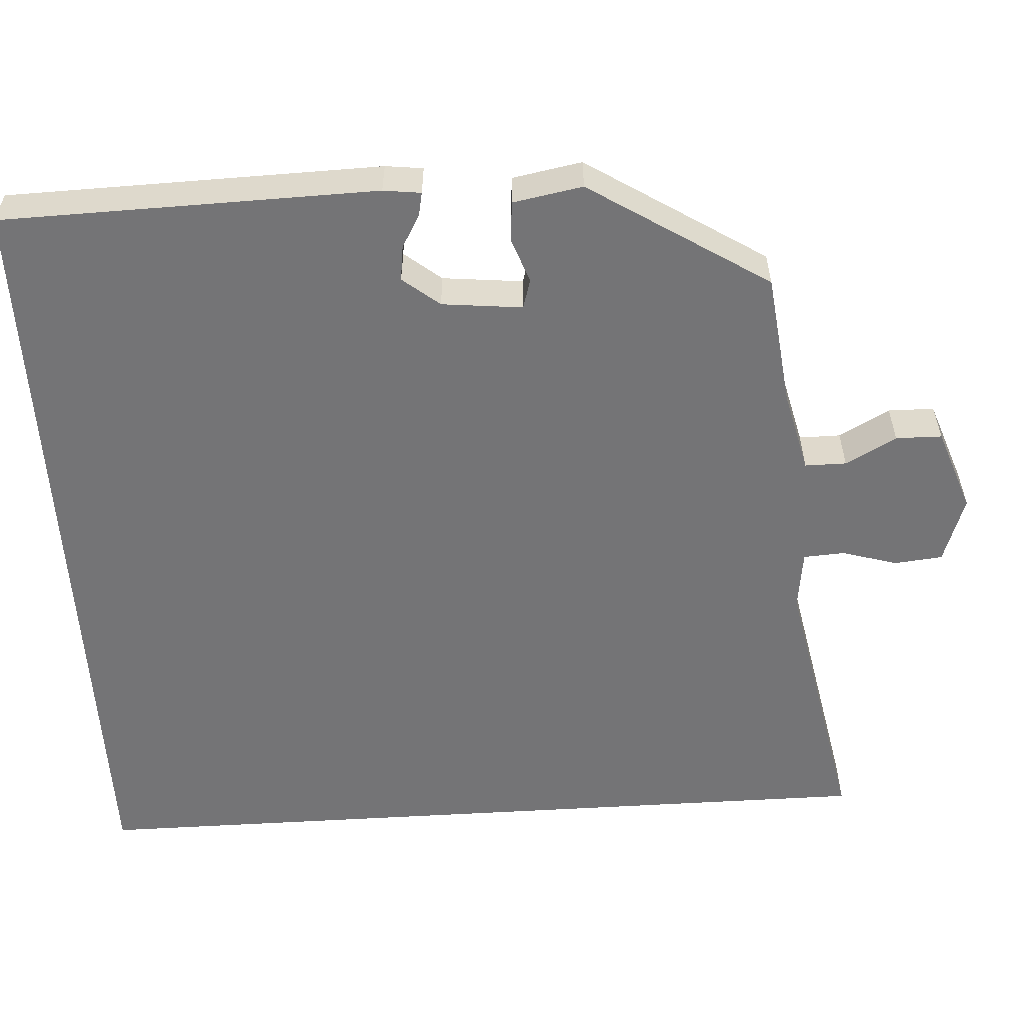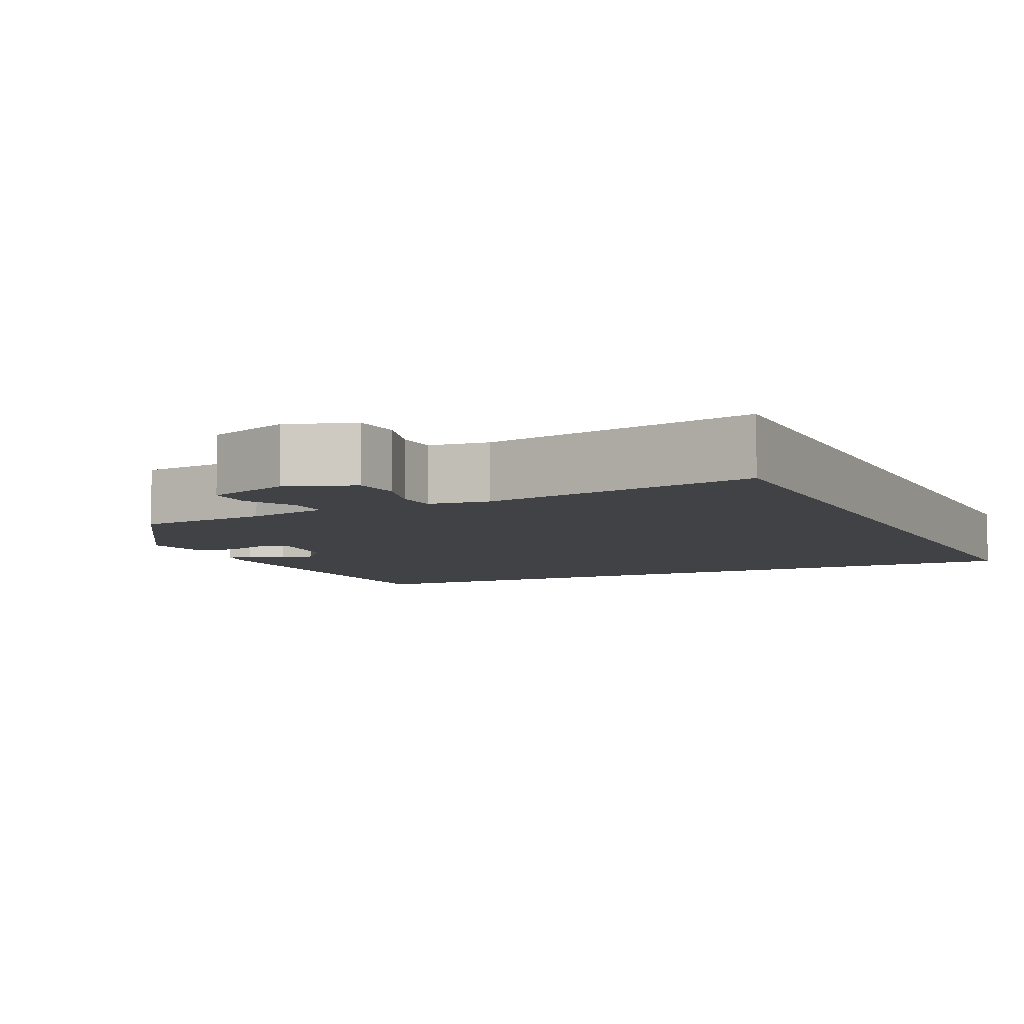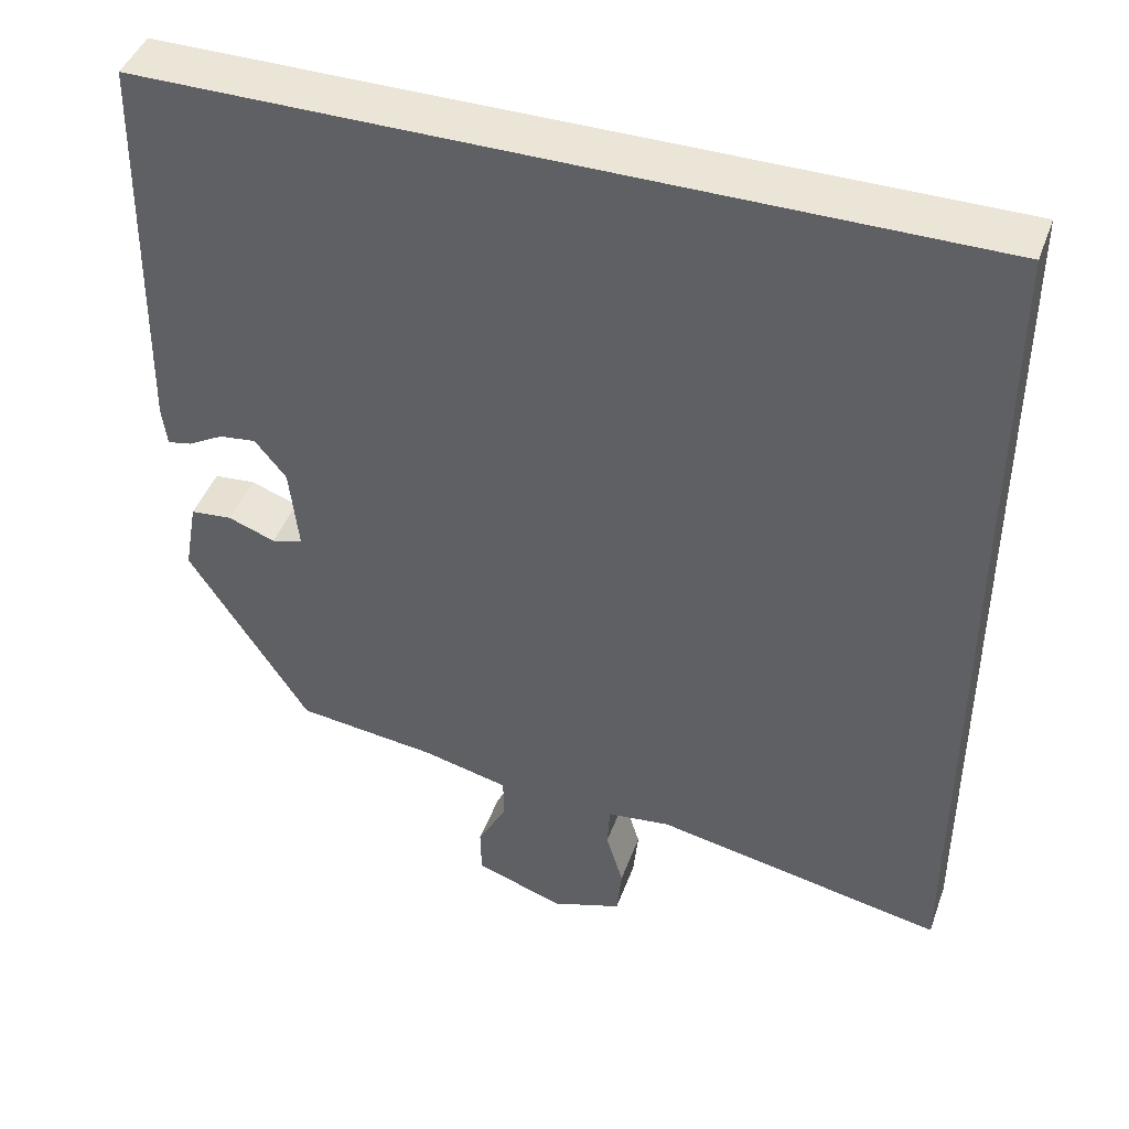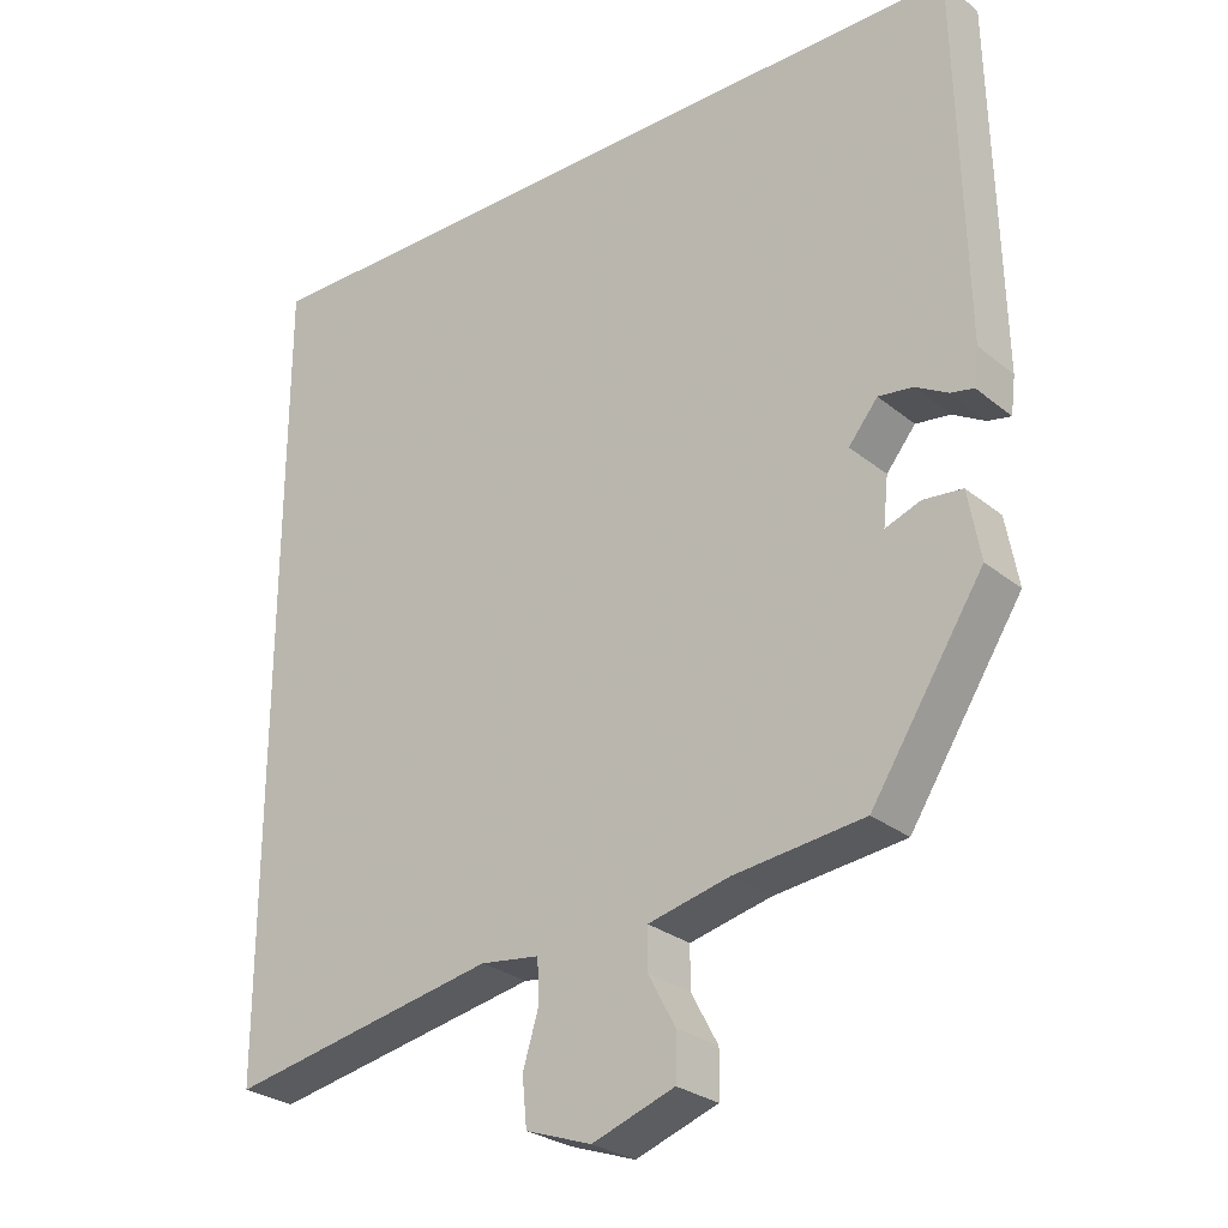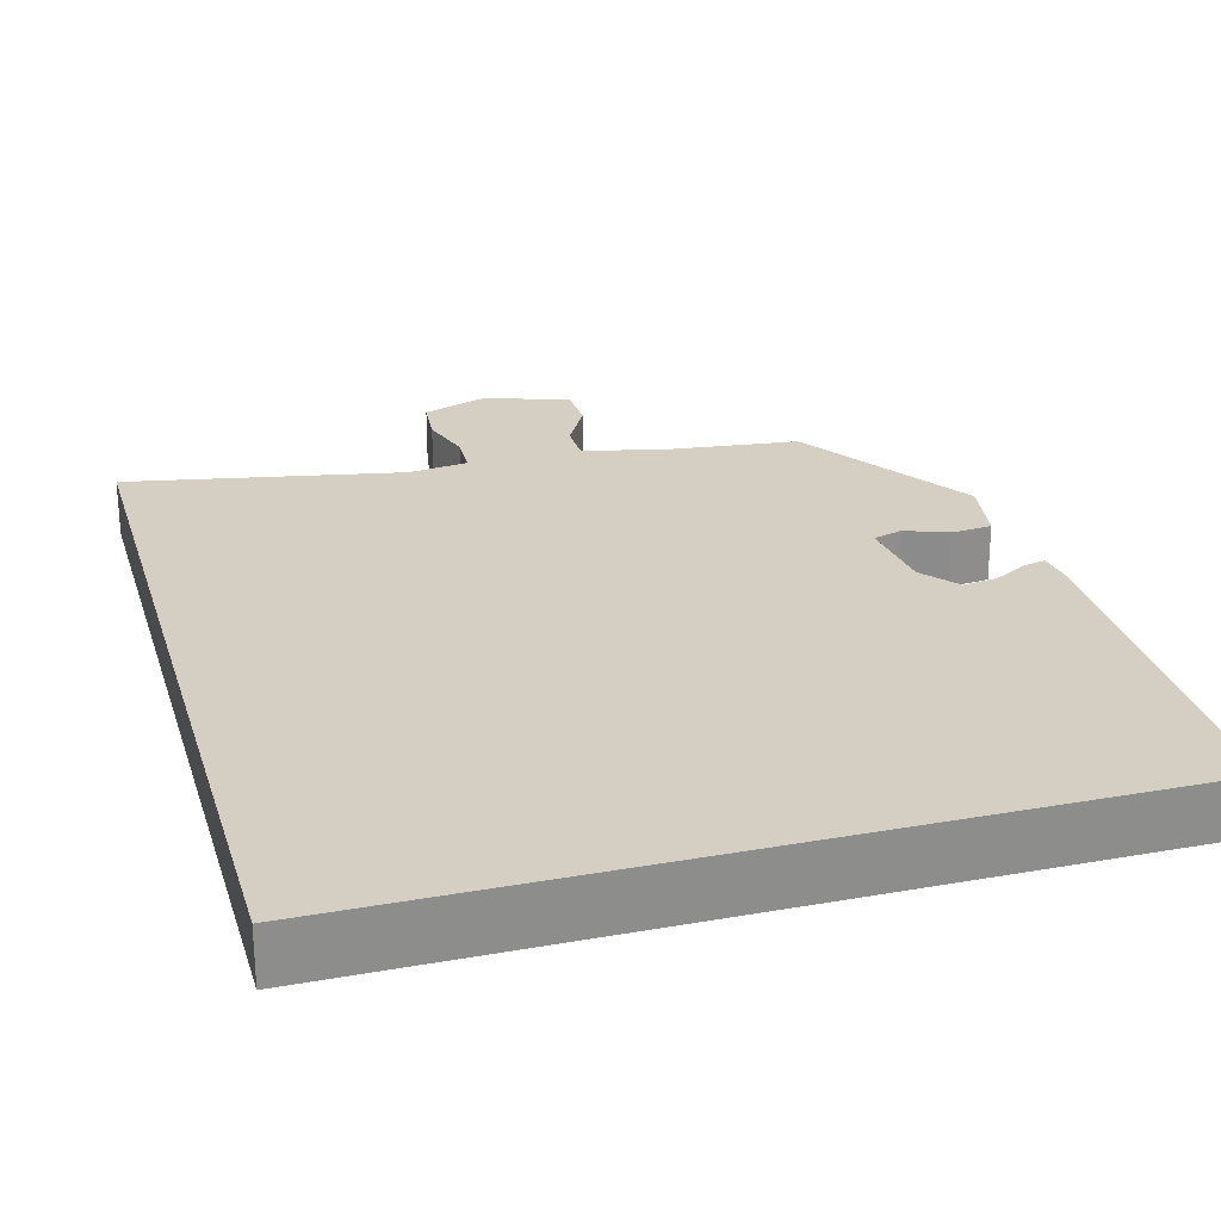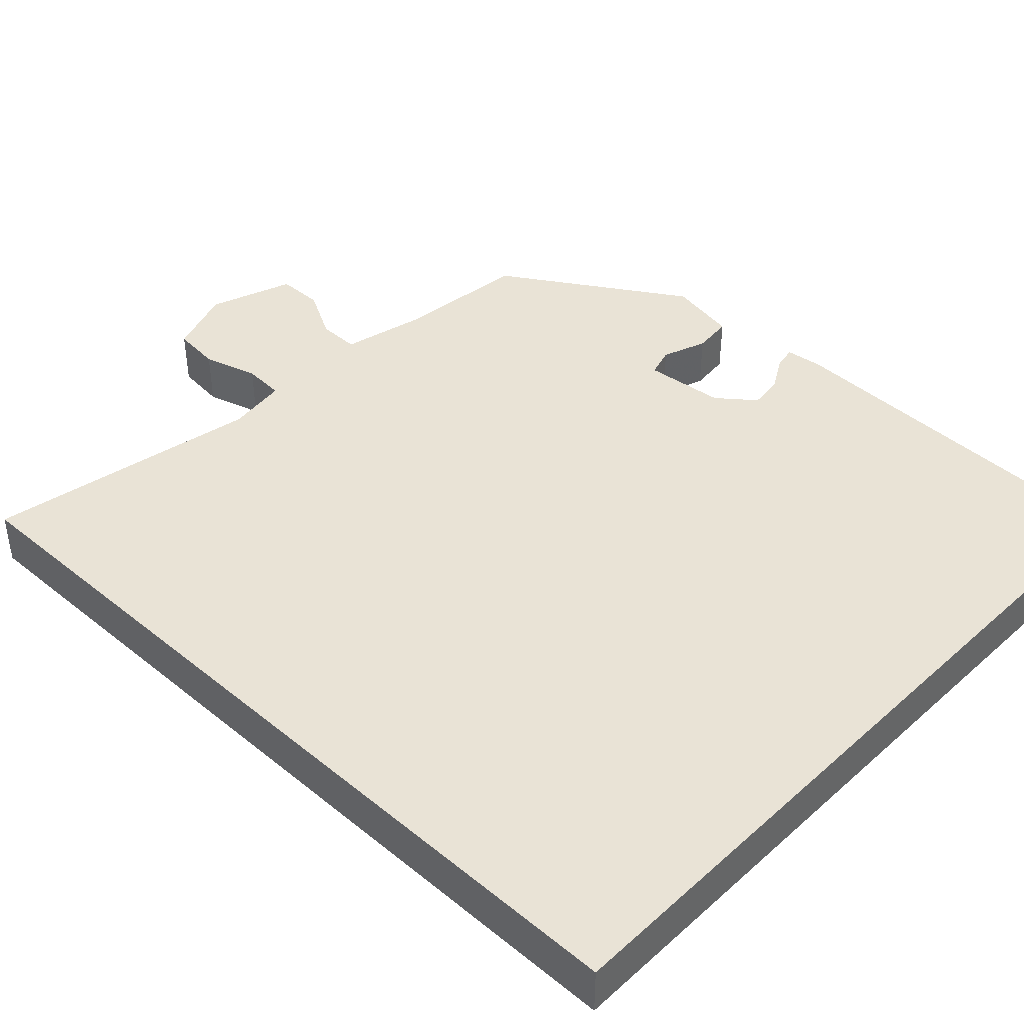
<metadata>
{"format":"obj","ext":"obj","renderer":"f3d","projection":"perspective","resolution":1024,"background":"white","views":[{"elev":-56.3,"azim":93.6,"up":"+Y"},{"elev":-6.6,"azim":-154.8,"up":"+Y"},{"elev":44.0,"azim":-160.6,"up":"+Z"},{"elev":-27.4,"azim":39.2,"up":"+Z"},{"elev":25.4,"azim":-15.9,"up":"+Y"},{"elev":42.2,"azim":-46.3,"up":"+Y"}]}
</metadata>
<code>
v 0.497 0.07 0.5
v 0.507 0.07 0.02
v 0.501 0.07 -0.028
v 0.471 0.07 -0.022
v 0.429 0.07 0.002
v 0.384 0.07 0.008
v 0.346 0.07 -0.039
v 0.335 0.07 -0.142
v 0.373 0.07 -0.153
v 0.43 0.07 -0.132
v 0.481 0.07 -0.137
v 0.497 0.07 -0.226
v 0.351 0.07 -0.454
v 0.181 0.07 -0.474
v 0.076 0.07 -0.499
v 0.076 0.07 -0.552
v 0.111 0.07 -0.617
v 0.11 0.07 -0.676
v 0.003 0.07 -0.714
v -0.083 0.07 -0.684
v -0.089 0.07 -0.622
v -0.068 0.07 -0.552
v -0.071 0.07 -0.499
v -0.148 0.07 -0.489
v -0.5 0.07 -0.557
v -0.5 0.07 0.5
v 0.497 0 0.5
v 0.507 0 0.02
v 0.501 0 -0.028
v 0.471 0 -0.022
v 0.429 0 0.002
v 0.384 0 0.008
v 0.346 0 -0.039
v 0.335 0 -0.142
v 0.373 0 -0.153
v 0.43 0 -0.132
v 0.481 0 -0.137
v 0.497 0 -0.226
v 0.351 0 -0.454
v 0.181 0 -0.474
v 0.076 0 -0.499
v 0.076 0 -0.552
v 0.111 0 -0.617
v 0.11 0 -0.676
v 0.003 0 -0.714
v -0.083 0 -0.684
v -0.089 0 -0.622
v -0.068 0 -0.552
v -0.071 0 -0.499
v -0.148 0 -0.489
v -0.5 0 -0.557
v -0.5 0 0.5
f 24 25 26 1
f 23 24 1
f 22 23 1
f 16 17 18 19
f 15 16 19 20
f 11 12 13 14
f 9 10 11 14
f 8 9 14 15
f 7 8 15 20
f 2 3 4 5
f 2 5 6
f 1 2 6
f 7 20 21 22
f 7 22 1
f 1 6 7
f 27 52 51 50
f 27 50 49
f 27 49 48
f 45 44 43 42
f 46 45 42 41
f 40 39 38 37
f 40 37 36 35
f 41 40 35 34
f 46 41 34 33
f 31 30 29 28
f 32 31 28
f 32 28 27
f 48 47 46 33
f 27 48 33
f 33 32 27
f 1 27 28 2
f 2 28 29 3
f 3 29 30 4
f 4 30 31 5
f 5 31 32 6
f 6 32 33 7
f 7 33 34 8
f 8 34 35 9
f 9 35 36 10
f 10 36 37 11
f 11 37 38 12
f 12 38 39 13
f 13 39 40 14
f 14 40 41 15
f 15 41 42 16
f 16 42 43 17
f 17 43 44 18
f 18 44 45 19
f 19 45 46 20
f 20 46 47 21
f 21 47 48 22
f 22 48 49 23
f 23 49 50 24
f 24 50 51 25
f 25 51 52 26
f 26 52 27 1

</code>
